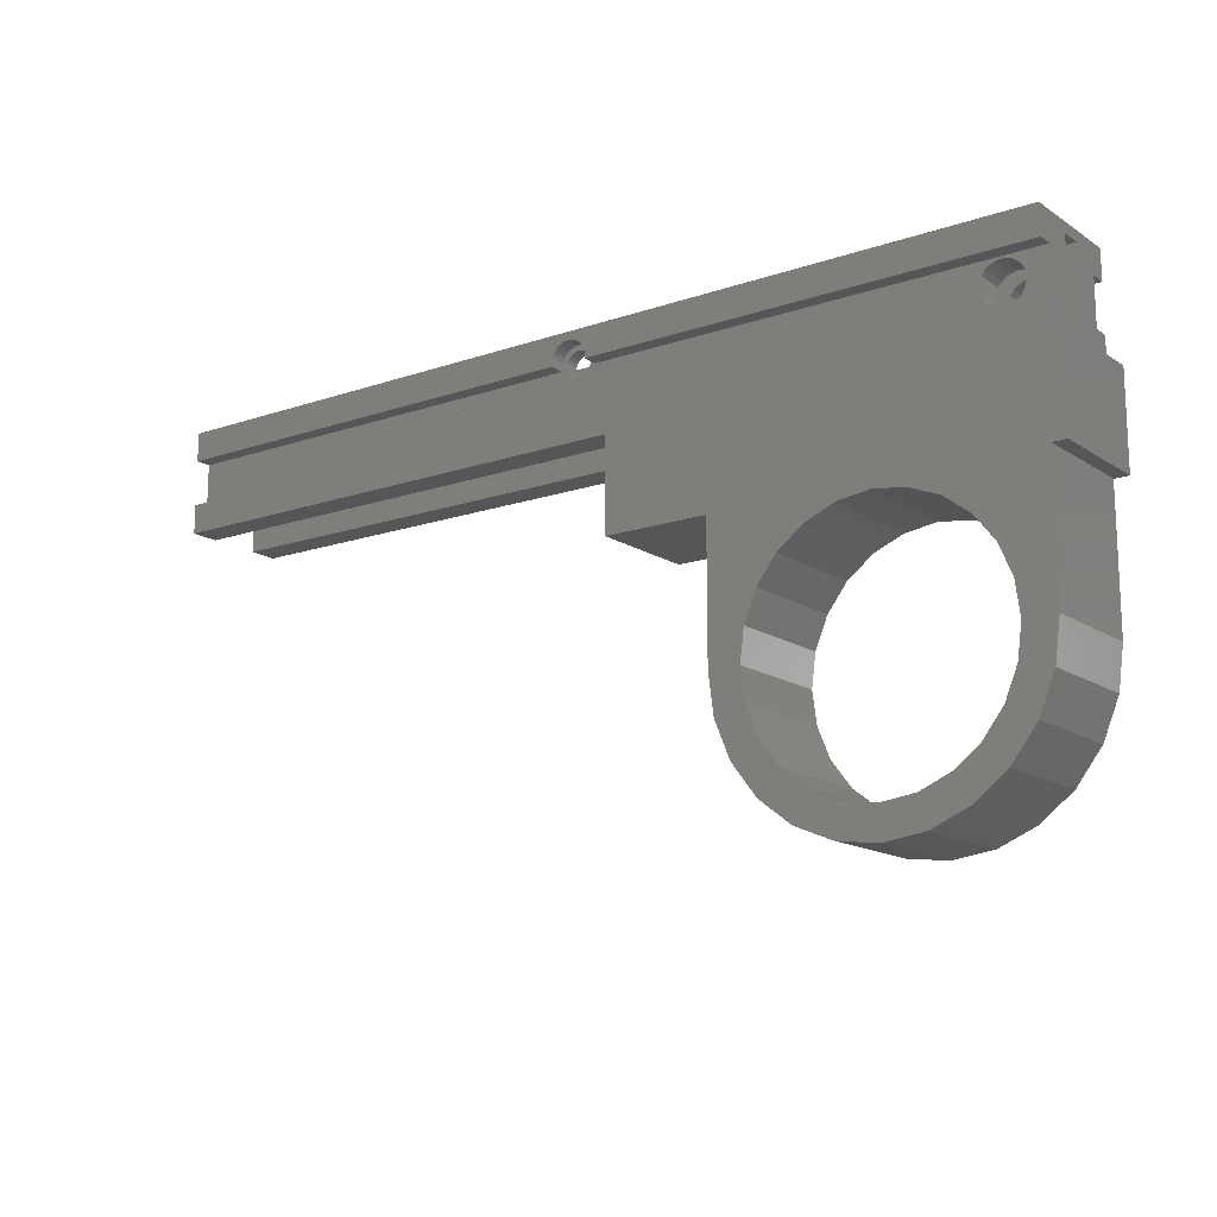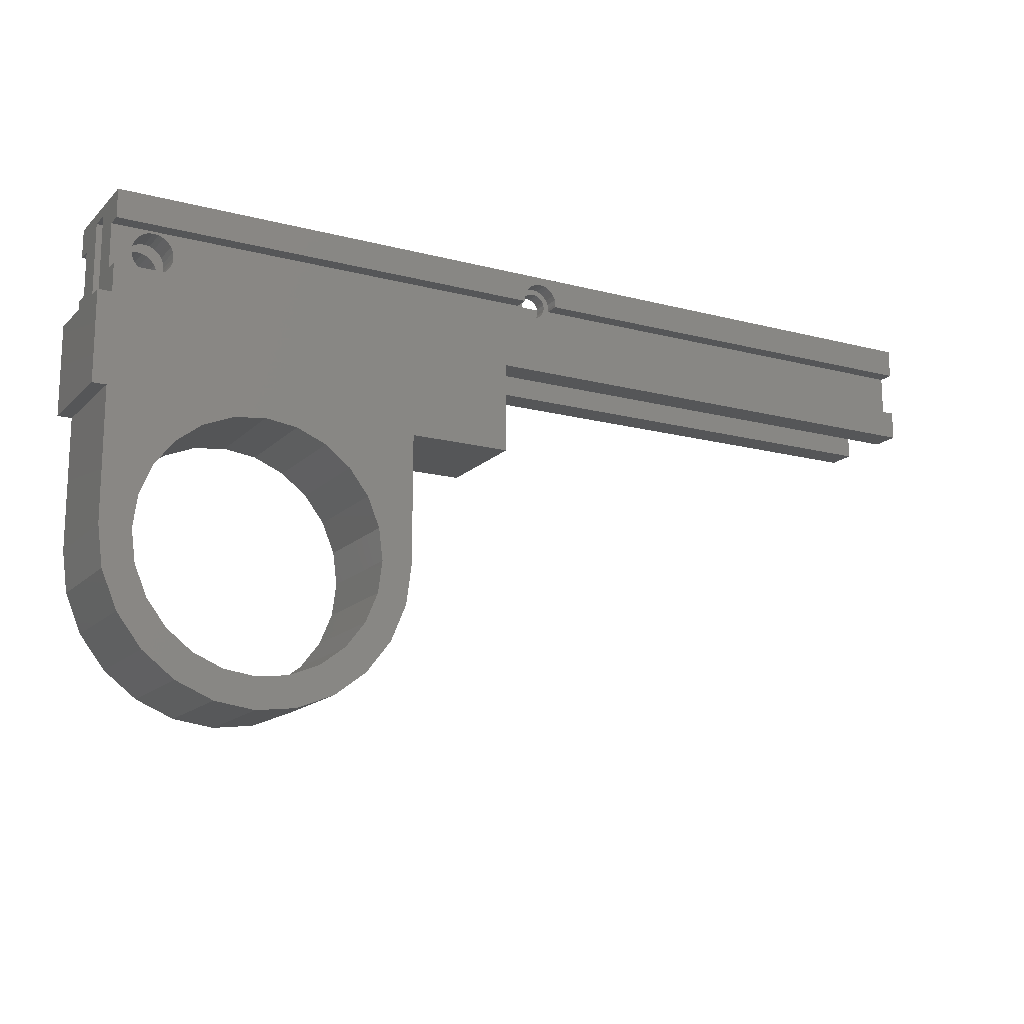
<metadata>
{"format":"stl","ext":"stl","renderer":"f3d","projection":"perspective","resolution":1024,"background":"white","views":[{"elev":-14.8,"azim":-143.6,"up":"+Y"},{"elev":-15.8,"azim":-28.6,"up":"+Y"}]}
</metadata>
<code>
# stl→obj: 388 verts, 792 faces
v 88.43 21.5 4.399e-13
v 40 21.5 2.8
v 40 21.5 2.806e-13
v 88.43 21.5 2.8
v -4.922e-14 31.5 7.303e-05
v 19.59 31.5 2.8
v 88.43 31.5 7.303e-05
v 5.127e-15 31.5 10.6
v 88.43 31.5 2.8
v 19.59 31.5 7.8
v 88.43 31.5 10.6
v 88.43 31.5 7.8
v 42.2 29.45 7.303e-05
v 42.14 29 7.303e-05
v 42.38 29.88 7.303e-05
v 42.65 30.24 7.303e-05
v 43.02 30.52 7.303e-05
v 43.44 30.69 7.303e-05
v 43.89 30.75 7.303e-05
v 44.34 30.69 7.303e-05
v 44.77 30.52 7.303e-05
v 45.13 30.24 7.303e-05
v 45.41 29.88 7.303e-05
v 45.58 29.45 7.303e-05
v 45.64 29 7.303e-05
v 45.64 28.7 7.303e-05
v 88.43 28.7 7.303e-05
v 42.14 28.7 7.303e-05
v -7.998e-14 28.7 7.303e-05
v -3.845e-14 24.3 1.5
v 88.43 24.3 4.399e-13
v -1.231e-14 24.3 -1.689e-12
v 88.43 24.3 1.5
v 19.59 24 7.8
v 40 24 2.8
v 19.59 24 2.8
v 40 24 7.8
v 44.78 29.88 2.8
v 44.97 29.62 1.5
v 44.97 29.62 2.8
v 44.78 29.88 1.5
v 42.64 29 9.1
v 42.65 30.24 9.1
v 42.38 29.88 9.1
v 42.68 29.32 9.1
v 43.02 30.52 9.1
v 42.81 29.63 9.1
v 43.01 29.88 9.1
v 43.27 30.08 9.1
v 43.44 30.69 9.1
v 43.57 30.21 9.1
v 43.89 30.75 9.1
v 43.89 30.25 9.1
v 44.22 30.21 9.1
v 44.34 30.69 9.1
v 44.52 30.08 9.1
v 44.77 30.52 9.1
v 44.78 29.88 9.1
v 45.13 30.24 9.1
v 44.97 29.63 9.1
v 45.1 29.32 9.1
v 45.14 29 9.1
v 45.41 29.88 9.1
v 1.179e-14 28.7 9.1
v 4 28.5 9.1
v 42.14 28.7 9.1
v 3.482 28.43 9.1
v 3 28.23 9.1
v 2.586 27.91 9.1
v 2.268 27.5 9.1
v 3.435e-14 24.3 9.1
v 2.068 27.02 9.1
v 2 26.5 9.1
v 4.518 28.43 9.1
v 5 28.23 9.1
v 5.414 27.91 9.1
v 5.732 27.5 9.1
v 5.932 27.02 9.1
v 6 26.5 9.1
v 2.068 25.98 9.1
v 2.268 25.5 9.1
v 2.586 25.09 9.1
v 3 24.77 9.1
v 3.482 24.57 9.1
v 4 24.5 9.1
v 88.43 24.3 9.1
v 4.518 24.57 9.1
v 5 24.77 9.1
v 5.414 25.09 9.1
v 5.732 25.5 9.1
v 5.932 25.98 9.1
v 43.89 27.75 9.1
v 43.57 27.79 9.1
v 43.27 27.92 9.1
v 43.01 28.12 9.1
v 42.14 29 9.1
v 42.81 28.38 9.1
v 42.2 29.45 9.1
v 42.68 28.68 9.1
v 44.22 27.79 9.1
v 44.52 27.92 9.1
v 44.78 28.12 9.1
v 44.97 28.38 9.1
v 45.1 28.68 9.1
v 45.64 28.7 9.1
v 45.58 29.45 9.1
v 88.43 28.7 9.1
v 45.64 29 9.1
v 88.43 28.7 1.5
v 3 7.191e-14 -4.174e-13
v 4.393 -10.61 -1.156e-13
v 2.01 -7.5 -7.614e-14
v 3.409 -3.106 -4.456e-13
v 4.608 -6 -4.78e-13
v 6.861 -12.5 -1.438e-13
v 6.515 -8.485 -5.076e-13
v 9 -10.39 -5.372e-13
v 7.5 -12.99 -1.509e-13
v 11.12 -14.49 -1.819e-13
v 11.89 -11.59 -5.598e-13
v 15 -15 -2.073e-13
v 15 -12 -5.809e-13
v 18.11 -11.59 -5.922e-13
v 18.88 -14.49 -2.228e-13
v 21 -10.39 -5.964e-13
v 22.5 -12.99 -2.284e-13
v 23.49 -8.485 -5.936e-13
v 23.14 -12.5 -2.27e-13
v 25.61 -10.61 -2.538e-14
v 25.39 -6 -5.809e-13
v 26.59 -3.106 -5.64e-13
v 27.99 -7.5 -1.269e-14
v 27 1.057e-13 -5.372e-13
v -9.229e-15 21.5 -1.495e-12
v -1.34 12.7 -8.77e-13
v -1.34 21.5 -1.488e-12
v -9.229e-15 12.7 -8.841e-13
v 11.89 11.59 -3.638e-13
v 9 10.39 -3.595e-13
v 6.515 8.485 -3.624e-13
v 1.077e-14 0 -1.41e-15
v 4.608 6 -3.751e-13
v 0.5111 -3.882 -3.807e-14
v 3.409 3.106 -3.92e-13
v 15 12 -3.765e-13
v 18.11 11.59 -3.962e-13
v 21 10.39 -4.188e-13
v 23.49 8.485 -4.484e-13
v 30 12.7 1.509e-13
v 25.39 6 -4.78e-13
v 26.59 3.106 -5.104e-13
v 29.49 -3.882 1.128e-14
v 30 7.614e-14 4.371e-14
v 40 12.7 1.819e-13
v 88.43 24.3 10.6
v 4.204e-14 24.3 10.6
v 43.57 30.21 7.8
v 43.27 30.08 7.8
v 42.68 29.32 7.8
v 42.81 29.63 7.8
v 42.64 29 1.5
v 42.68 29.32 2.8
v 42.64 29 2.8
v 42.68 29.32 1.5
v 88.43 28.7 10.6
v 45.64 29 10.6
v 45.64 28.7 10.6
v 43.89 30.75 10.6
v 1.948e-14 28.7 10.6
v 43.44 30.69 10.6
v 43.02 30.52 10.6
v 42.65 30.24 10.6
v 42.38 29.88 10.6
v 42.2 29.45 10.6
v 42.14 29 10.6
v 42.14 28.7 10.6
v 44.34 30.69 10.6
v 44.77 30.52 10.6
v 45.13 30.24 10.6
v 45.41 29.88 10.6
v 45.58 29.45 10.6
v 45.1 29.32 1.5
v 45.1 29.32 2.8
v 44.22 30.21 2.8
v 43.89 30.25 1.5
v 44.22 30.21 1.5
v 43.89 30.25 2.8
v 43.01 29.88 7.8
v 42.81 29.62 2.8
v 42.81 29.62 1.5
v 45.14 29 1.5
v 45.14 29 2.8
v 43.57 30.21 2.8
v 43.57 30.21 1.5
v 44.52 30.08 1.5
v 44.52 30.08 2.8
v 43.27 30.08 2.8
v 43.27 30.08 1.5
v 42.81 28.38 7.8
v 42.68 28.68 7.8
v 42.64 29 7.8
v 43.89 30.25 7.8
v 45.1 29.32 7.8
v 44.97 29.63 7.8
v 44.22 30.21 7.8
v 44.52 30.08 7.8
v -3.589e-15 22.5 4.3
v 8 22.5 6.3
v 8 22.5 4.3
v 6.665e-15 22.5 6.3
v 43.01 29.88 2.8
v 43.01 29.88 1.5
v 45.1 28.68 2.8
v 44.97 28.37 1.5
v 44.97 28.37 2.8
v 45.1 28.68 1.5
v 43.01 28.12 7.8
v 43.27 27.92 7.8
v 44.22 27.79 7.8
v 44.52 27.92 7.8
v 43.27 27.92 1.5
v 43.57 27.79 2.8
v 43.57 27.79 1.5
v 43.27 27.92 2.8
v 4.512e-14 12.7 10.6
v 6.512e-14 -2.256e-14 10.6
v 44.78 29.88 7.8
v 44.22 27.79 2.8
v 44.52 27.92 1.5
v 44.22 27.79 1.5
v 44.52 27.92 2.8
v 43.57 27.79 7.8
v 43.89 27.75 7.8
v 43.89 27.75 2.8
v 43.89 27.75 1.5
v 42.81 28.37 1.5
v 42.68 28.68 2.8
v 42.81 28.37 2.8
v 42.68 28.68 1.5
v 45.1 28.68 7.8
v 45.14 29 7.8
v 44.97 28.38 7.8
v 44.78 28.12 7.8
v 43.01 28.12 2.8
v 44.78 28.12 2.8
v 43.01 28.12 1.5
v 40 21.5 7.8
v 88.43 21.5 7.8
v 44.78 28.12 1.5
v 40 21.5 10.6
v 40 12.7 10.6
v 88.43 21.5 10.6
v 8 30.5 4.3
v 8 30.5 6.3
v -4.461e-14 30.5 4.3
v -3.435e-14 30.5 6.3
v 2.268 27.5 6.3
v 2.586 27.91 6.3
v 3 28.23 6.3
v 2.068 27.02 6.3
v 2 26.5 6.3
v 3.482 28.43 6.3
v 4 28.5 6.3
v 4.518 28.43 6.3
v 5 28.23 6.3
v 5.414 27.91 6.3
v 5.732 27.5 6.3
v 5.932 27.02 6.3
v 6 26.5 6.3
v 3 24.77 6.3
v 2.586 25.09 6.3
v 2.268 25.5 6.3
v 2.068 25.98 6.3
v 3.482 24.57 6.3
v 4 24.5 6.3
v 4.518 24.57 6.3
v 5 24.77 6.3
v 5.414 25.09 6.3
v 5.732 25.5 6.3
v 5.932 25.98 6.3
v 2.068 25.98 4.3
v 2 26.5 4.3
v 2.268 25.5 4.3
v 2.586 25.09 4.3
v 3 24.77 4.3
v 3.482 24.57 4.3
v 4 24.5 4.3
v 4.518 24.57 4.3
v 5 24.77 4.3
v 5.414 25.09 4.3
v 5.732 25.5 4.3
v 5.932 25.98 4.3
v 6 26.5 4.3
v 3 28.23 4.3
v 2.586 27.91 4.3
v 2.268 27.5 4.3
v 2.068 27.02 4.3
v 3.482 28.43 4.3
v 4 28.5 4.3
v 4.518 28.43 4.3
v 5 28.23 4.3
v 5.414 27.91 4.3
v 5.732 27.5 4.3
v 5.932 27.02 4.3
v 30 12.7 10.6
v 35 12.7 10.6
v -6.101e-14 28.7 1.5
v 42.14 28.7 1.484
v 2.586 27.91 1.5
v 3 28.23 1.5
v 5.414 27.91 1.5
v 5 28.23 1.5
v 4.518 28.43 1.5
v 5.932 27.02 1.5
v 6 26.5 1.5
v 5.732 27.5 1.5
v 5.932 25.98 1.5
v 2.268 27.5 1.5
v 2.068 27.02 1.5
v 4 28.5 1.5
v 2 26.5 1.5
v 5.732 25.5 1.5
v 5.414 25.09 1.5
v 5 24.77 1.5
v 4.518 24.57 1.5
v 4 24.5 1.5
v 3.482 28.43 1.5
v 3.482 24.57 1.5
v 2.068 25.98 1.5
v 43.44 30.69 1.5
v 43.89 30.75 1.5
v 44.34 30.69 1.5
v 45.41 29.87 1.5
v 45.58 29.45 1.5
v 2.268 25.5 1.5
v 3 24.77 1.5
v 2.586 25.09 1.5
v 45.64 28.7 1.488
v 43.02 30.52 1.5
v 42.38 29.87 1.5
v 42.2 29.45 1.5
v 42.65 30.24 1.5
v 44.77 30.52 1.5
v 45.64 29 1.5
v 45.13 30.24 1.5
v 42.14 29 1.484
v 29.49 -3.882 10.6
v 27.99 -7.5 10.6
v 0.5111 -3.882 10.6
v 2.01 -7.5 10.6
v 45.6 28.7 1.5
v 11.12 -14.49 10.6
v 7.5 -12.99 10.6
v 15 -15 10.6
v 22.5 -12.99 10.6
v 18.88 -14.49 10.6
v 4.393 -10.61 10.6
v 6.861 -12.5 10.6
v 30 2.961e-14 10.6
v 23.14 -12.5 10.6
v 25.61 -10.61 10.6
v 11.89 11.59 10.6
v 9 10.39 10.6
v 27 1.41e-14 10.6
v 26.59 -3.106 10.6
v 26.59 3.106 10.6
v 25.39 6 10.6
v 23.49 8.485 10.6
v 21 10.39 10.6
v 18.11 11.59 10.6
v -1.34 21.5 10.6
v -1.34 12.7 10.6
v 4.512e-14 21.5 10.6
v 3 -1.833e-14 10.6
v 3.409 -3.106 10.6
v 4.608 -6 10.6
v 6.515 -8.485 10.6
v 9 -10.39 10.6
v 11.89 -11.59 10.6
v 15 -12 10.6
v 18.11 -11.59 10.6
v 21 -10.39 10.6
v 23.49 -8.485 10.6
v 25.39 -6 10.6
v 6.515 8.485 10.6
v 4.608 6 10.6
v 3.409 3.106 10.6
v 15 12 10.6
f 1 2 3
f 2 1 4
f 5 6 7
f 6 5 8
f 7 6 9
f 6 8 10
f 10 8 11
f 11 12 10
f 5 13 14
f 13 5 15
f 15 5 16
f 16 5 17
f 17 5 18
f 18 5 19
f 19 5 7
f 19 7 20
f 20 7 21
f 21 7 22
f 22 7 23
f 23 7 24
f 24 7 25
f 25 7 26
f 26 7 27
f 5 28 29
f 28 5 14
f 30 31 32
f 31 30 33
f 34 35 36
f 35 34 37
f 38 39 40
f 39 38 41
f 42 43 44
f 43 42 45
f 43 45 46
f 46 45 47
f 46 47 48
f 46 48 49
f 46 49 50
f 50 49 51
f 50 51 52
f 52 51 53
f 52 53 54
f 52 54 55
f 55 54 56
f 55 56 57
f 57 56 58
f 57 58 59
f 59 58 60
f 59 60 61
f 59 61 62
f 59 62 63
f 64 65 66
f 65 64 67
f 67 64 68
f 68 64 69
f 69 64 70
f 70 64 71
f 70 71 72
f 72 71 73
f 66 65 74
f 66 74 75
f 66 75 76
f 66 76 77
f 66 77 78
f 66 78 79
f 71 80 73
f 80 71 81
f 81 71 82
f 82 71 83
f 83 71 84
f 84 71 85
f 85 71 86
f 85 86 87
f 87 86 88
f 88 86 89
f 89 86 90
f 90 86 91
f 91 86 79
f 79 86 92
f 79 92 93
f 79 93 94
f 79 94 66
f 66 94 95
f 66 95 96
f 96 95 97
f 96 97 98
f 98 97 99
f 98 99 44
f 44 99 42
f 92 86 100
f 100 86 101
f 101 86 102
f 102 86 103
f 103 86 104
f 104 86 105
f 104 105 62
f 62 105 63
f 63 105 106
f 105 86 107
f 108 106 105
f 31 4 1
f 4 31 33
f 4 33 9
f 9 33 109
f 9 109 27
f 9 27 7
f 110 111 112
f 111 110 113
f 111 113 114
f 111 114 115
f 115 114 116
f 115 116 117
f 115 117 118
f 118 117 119
f 119 117 120
f 119 120 121
f 121 120 122
f 121 122 123
f 121 123 124
f 124 123 125
f 124 125 126
f 126 125 127
f 126 127 128
f 128 127 129
f 129 127 130
f 129 130 131
f 129 131 132
f 132 131 133
f 134 135 136
f 135 134 137
f 31 134 32
f 134 31 3
f 134 3 137
f 137 3 138
f 137 138 139
f 137 139 140
f 137 140 141
f 141 140 142
f 141 142 143
f 143 142 144
f 143 144 112
f 112 144 110
f 138 3 145
f 145 3 146
f 146 3 147
f 147 3 148
f 148 3 149
f 148 149 150
f 150 149 151
f 151 149 133
f 133 149 132
f 132 149 152
f 152 149 153
f 3 31 1
f 154 149 3
f 71 155 86
f 155 71 156
f 157 49 158
f 49 157 51
f 159 47 45
f 47 159 160
f 161 162 163
f 162 161 164
f 165 166 167
f 166 165 11
f 8 168 11
f 168 8 169
f 168 169 170
f 170 169 171
f 171 169 172
f 172 169 173
f 173 169 174
f 174 169 175
f 175 169 176
f 11 168 177
f 11 177 178
f 11 178 179
f 11 179 180
f 11 180 181
f 11 181 166
f 40 182 183
f 182 40 39
f 184 185 186
f 185 184 187
f 160 48 47
f 48 160 188
f 164 189 162
f 189 164 190
f 183 191 192
f 191 183 182
f 185 193 194
f 193 185 187
f 158 48 188
f 48 158 49
f 38 195 41
f 195 38 196
f 6 34 36
f 34 6 10
f 194 197 198
f 197 194 193
f 199 99 97
f 99 199 200
f 201 45 42
f 45 201 159
f 202 51 157
f 51 202 53
f 60 203 61
f 203 60 204
f 196 186 195
f 186 196 184
f 56 205 206
f 205 56 54
f 54 202 205
f 202 54 53
f 207 208 209
f 208 207 210
f 200 42 99
f 42 200 201
f 190 211 189
f 211 190 212
f 213 214 215
f 214 213 216
f 198 211 212
f 211 198 197
f 217 94 218
f 94 217 95
f 192 216 213
f 216 192 191
f 219 101 220
f 101 219 100
f 221 222 223
f 222 221 224
f 225 141 226
f 141 225 137
f 58 206 227
f 206 58 56
f 58 204 60
f 204 58 227
f 217 97 95
f 97 217 199
f 228 229 230
f 229 228 231
f 232 92 233
f 92 232 93
f 234 230 235
f 230 234 228
f 236 237 238
f 237 236 239
f 62 240 104
f 240 62 241
f 104 242 103
f 242 104 240
f 101 243 220
f 243 101 102
f 2 237 163
f 237 2 238
f 238 2 244
f 244 2 224
f 224 2 222
f 222 2 4
f 222 4 234
f 234 4 228
f 228 4 231
f 231 4 245
f 245 4 215
f 215 4 213
f 213 4 192
f 192 4 9
f 6 187 9
f 187 6 193
f 193 6 36
f 193 36 197
f 197 36 211
f 211 36 189
f 189 36 35
f 189 35 162
f 162 35 2
f 162 2 163
f 9 187 184
f 9 184 196
f 9 196 38
f 9 38 40
f 9 40 183
f 9 183 192
f 92 219 233
f 219 92 100
f 246 224 221
f 224 246 244
f 239 163 237
f 163 239 161
f 61 241 62
f 241 61 203
f 223 234 235
f 234 223 222
f 10 157 34
f 157 10 202
f 202 10 12
f 34 157 158
f 34 158 188
f 34 188 160
f 34 160 37
f 37 160 159
f 37 159 247
f 247 159 201
f 202 12 205
f 205 12 206
f 206 12 227
f 227 12 204
f 204 12 203
f 203 12 241
f 247 232 248
f 232 247 218
f 218 247 217
f 217 247 199
f 199 247 200
f 200 247 201
f 248 232 233
f 248 233 219
f 248 219 220
f 248 220 243
f 248 243 242
f 248 242 240
f 248 240 241
f 248 241 12
f 215 249 245
f 249 215 214
f 231 249 229
f 249 231 245
f 246 238 244
f 238 246 236
f 154 250 251
f 250 154 2
f 2 154 3
f 2 247 250
f 247 2 35
f 247 35 37
f 248 86 252
f 86 248 12
f 86 12 107
f 107 12 165
f 165 12 11
f 155 252 86
f 218 93 232
f 93 218 94
f 103 243 102
f 243 103 242
f 252 247 248
f 247 252 250
f 208 253 209
f 253 208 254
f 254 255 253
f 255 254 256
f 256 257 210
f 257 256 258
f 258 256 259
f 259 256 254
f 210 257 260
f 210 260 261
f 259 254 262
f 262 254 263
f 263 254 264
f 264 254 265
f 265 254 266
f 266 254 267
f 267 254 268
f 268 254 269
f 210 270 208
f 270 210 271
f 271 210 272
f 272 210 273
f 273 210 261
f 208 270 274
f 208 274 275
f 208 275 276
f 208 276 277
f 208 277 278
f 208 278 279
f 208 279 280
f 208 280 269
f 208 269 254
f 207 281 282
f 281 207 283
f 283 207 284
f 284 207 285
f 285 207 209
f 285 209 286
f 286 209 287
f 287 209 288
f 288 209 289
f 289 209 290
f 290 209 291
f 291 209 292
f 292 209 293
f 293 209 253
f 255 294 253
f 294 255 295
f 295 255 296
f 296 255 207
f 296 207 297
f 297 207 282
f 253 294 298
f 253 298 299
f 253 299 300
f 253 300 301
f 253 301 302
f 253 302 303
f 253 303 304
f 253 304 293
f 154 305 149
f 305 154 251
f 305 251 306
f 82 270 271
f 270 82 83
f 271 81 82
f 81 271 272
f 275 87 276
f 87 275 85
f 270 84 274
f 84 270 83
f 276 88 277
f 88 276 87
f 261 80 273
f 80 261 73
f 90 278 89
f 278 90 279
f 79 280 91
f 280 79 269
f 274 85 275
f 85 274 84
f 257 72 260
f 72 257 70
f 28 307 29
f 307 28 308
f 77 268 78
f 268 77 267
f 65 262 263
f 262 65 67
f 68 258 259
f 258 68 69
f 260 73 261
f 73 260 72
f 277 89 278
f 89 277 88
f 176 64 66
f 64 176 169
f 91 279 90
f 279 91 280
f 67 259 262
f 259 67 68
f 76 267 77
f 267 76 266
f 258 70 257
f 70 258 69
f 273 81 272
f 81 273 80
f 76 265 266
f 265 76 75
f 75 264 265
f 264 75 74
f 74 263 264
f 263 74 65
f 78 269 79
f 269 78 268
f 294 309 310
f 309 294 295
f 311 301 312
f 301 311 302
f 312 300 313
f 300 312 301
f 293 314 315
f 314 293 304
f 304 316 314
f 316 304 303
f 303 311 316
f 311 303 302
f 292 315 317
f 315 292 293
f 318 297 319
f 297 318 296
f 313 299 320
f 299 313 300
f 319 282 321
f 282 319 297
f 309 296 318
f 296 309 295
f 291 317 322
f 317 291 292
f 290 322 323
f 322 290 291
f 324 290 323
f 290 324 289
f 288 324 325
f 324 288 289
f 287 325 326
f 325 287 288
f 327 294 310
f 294 327 298
f 286 326 328
f 326 286 287
f 320 298 327
f 298 320 299
f 321 281 329
f 281 321 282
f 19 330 18
f 330 19 331
f 332 19 20
f 19 332 331
f 333 24 334
f 24 333 23
f 181 108 166
f 108 181 106
f 329 283 335
f 283 329 281
f 285 328 336
f 328 285 286
f 284 336 337
f 336 284 285
f 179 63 180
f 63 179 59
f 27 338 26
f 338 27 109
f 179 57 59
f 57 179 178
f 178 55 57
f 55 178 177
f 177 52 55
f 52 177 168
f 168 50 52
f 50 168 170
f 335 284 337
f 284 335 283
f 18 339 17
f 339 18 330
f 13 340 341
f 340 13 15
f 17 342 16
f 342 17 339
f 343 20 21
f 20 343 332
f 180 106 181
f 106 180 63
f 334 25 344
f 25 334 24
f 345 23 333
f 23 345 22
f 15 342 340
f 342 15 16
f 345 21 22
f 21 345 343
f 165 105 107
f 105 165 167
f 13 346 14
f 346 13 341
f 132 347 348
f 347 132 152
f 349 112 350
f 112 349 143
f 344 338 351
f 166 105 167
f 105 166 108
f 307 318 30
f 318 307 309
f 309 307 310
f 310 307 327
f 327 307 320
f 320 307 308
f 30 318 319
f 30 319 321
f 320 308 313
f 313 308 312
f 312 308 311
f 311 308 316
f 316 308 314
f 314 308 315
f 341 308 346
f 342 161 340
f 161 342 164
f 164 342 339
f 164 339 190
f 190 339 212
f 212 339 198
f 198 339 330
f 198 330 194
f 194 330 331
f 194 331 185
f 185 331 332
f 185 332 186
f 186 332 195
f 195 332 343
f 195 343 41
f 41 343 345
f 41 345 39
f 39 345 182
f 182 345 191
f 191 345 333
f 344 351 334
f 30 326 33
f 326 30 328
f 328 30 336
f 336 30 337
f 337 30 335
f 335 30 329
f 329 30 321
f 33 326 325
f 33 325 324
f 33 324 323
f 33 323 322
f 33 322 317
f 33 317 315
f 33 315 235
f 235 315 223
f 223 315 221
f 221 315 308
f 221 308 246
f 246 308 236
f 236 308 341
f 236 341 239
f 239 341 340
f 239 340 161
f 33 235 230
f 33 230 229
f 33 229 249
f 33 249 214
f 33 214 216
f 33 216 351
f 351 216 191
f 351 191 333
f 351 333 334
f 33 351 338
f 33 338 109
f 98 173 174
f 173 98 44
f 352 118 119
f 118 352 353
f 354 119 121
f 119 354 352
f 355 124 126
f 124 355 356
f 350 111 357
f 111 350 112
f 46 172 43
f 172 46 171
f 358 111 115
f 111 358 357
f 152 359 347
f 359 152 153
f 226 143 349
f 143 226 141
f 96 176 66
f 176 96 175
f 153 305 359
f 305 153 149
f 128 355 126
f 355 128 360
f 129 348 361
f 348 129 132
f 96 174 175
f 174 96 98
f 44 172 173
f 172 44 43
f 344 26 338
f 26 344 25
f 14 308 28
f 308 14 346
f 50 171 46
f 171 50 170
f 353 115 118
f 115 353 358
f 356 121 124
f 121 356 354
f 362 139 138
f 139 362 363
f 364 131 365
f 131 364 133
f 366 133 364
f 133 366 151
f 367 151 366
f 151 367 150
f 368 150 367
f 150 368 148
f 369 146 147
f 146 369 370
f 225 371 372
f 371 225 373
f 357 374 350
f 374 357 375
f 375 357 376
f 376 357 358
f 376 358 377
f 377 358 378
f 378 358 353
f 378 353 352
f 378 352 379
f 379 352 354
f 379 354 380
f 380 354 381
f 381 354 356
f 381 356 382
f 382 356 355
f 382 355 383
f 383 355 360
f 383 360 361
f 383 361 384
f 384 361 365
f 365 361 348
f 365 348 364
f 359 305 347
f 251 250 306
f 373 155 156
f 155 373 250
f 250 373 225
f 250 225 362
f 362 225 363
f 363 225 385
f 385 225 226
f 385 226 386
f 386 226 349
f 386 349 387
f 387 349 350
f 387 350 374
f 250 362 388
f 250 388 370
f 250 370 369
f 250 369 368
f 250 368 305
f 305 368 367
f 305 367 366
f 305 366 364
f 305 364 348
f 305 348 347
f 250 305 306
f 155 250 252
f 388 138 145
f 138 388 362
f 370 145 146
f 145 370 388
f 368 147 148
f 147 368 369
f 139 385 140
f 385 139 363
f 142 385 386
f 385 142 140
f 114 375 376
f 375 114 113
f 129 360 128
f 360 129 361
f 110 387 374
f 387 110 144
f 144 386 387
f 386 144 142
f 113 374 375
f 374 113 110
f 116 376 377
f 376 116 114
f 365 130 384
f 130 365 131
f 382 127 125
f 127 382 383
f 136 373 134
f 373 136 371
f 123 382 125
f 382 123 381
f 384 127 383
f 127 384 130
f 371 135 372
f 135 371 136
f 120 380 122
f 380 120 379
f 116 378 117
f 378 116 377
f 122 381 123
f 381 122 380
f 117 379 120
f 379 117 378
f 225 135 137
f 135 225 372
f 8 64 169
f 64 8 256
f 207 32 134
f 32 207 30
f 30 207 255
f 30 255 307
f 307 255 29
f 29 255 5
f 5 255 256
f 5 256 8
f 373 210 134
f 210 373 156
f 134 210 207
f 210 156 71
f 210 71 256
f 256 71 64

</code>
